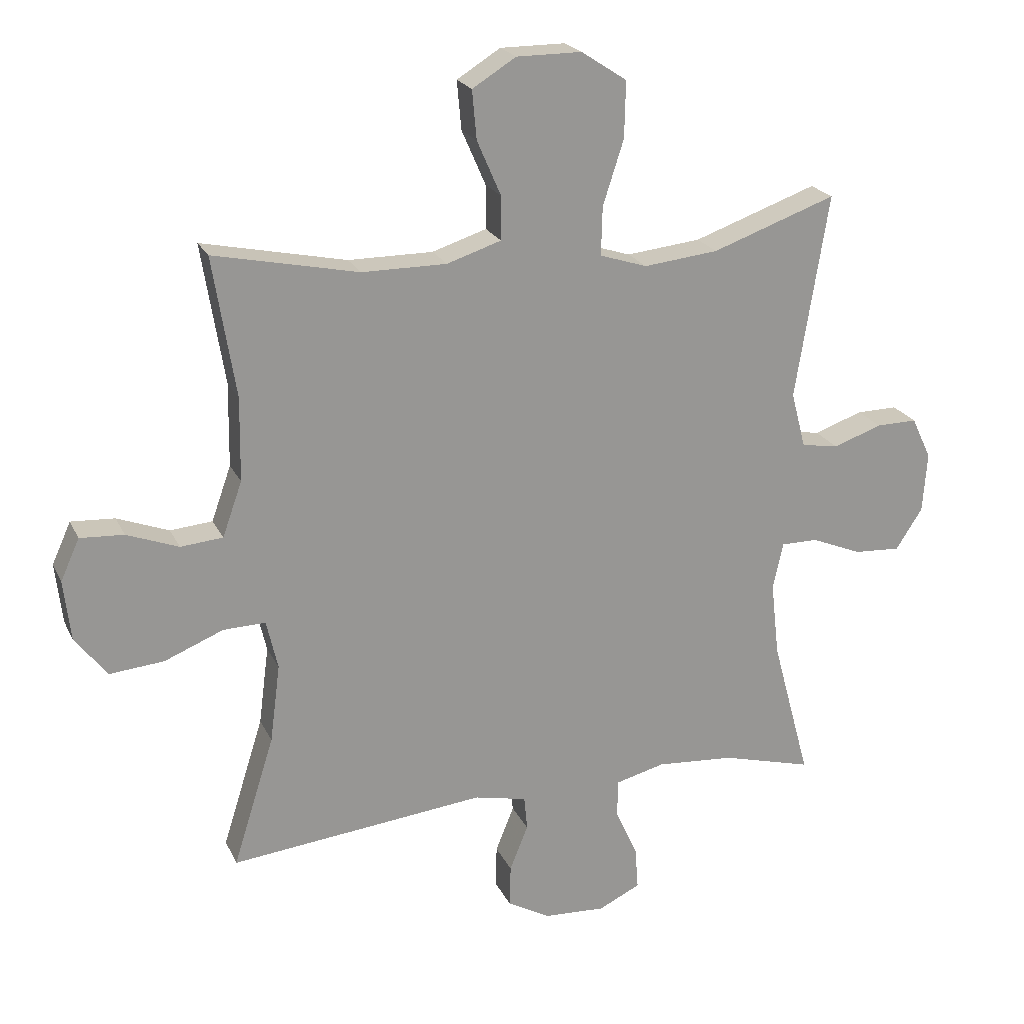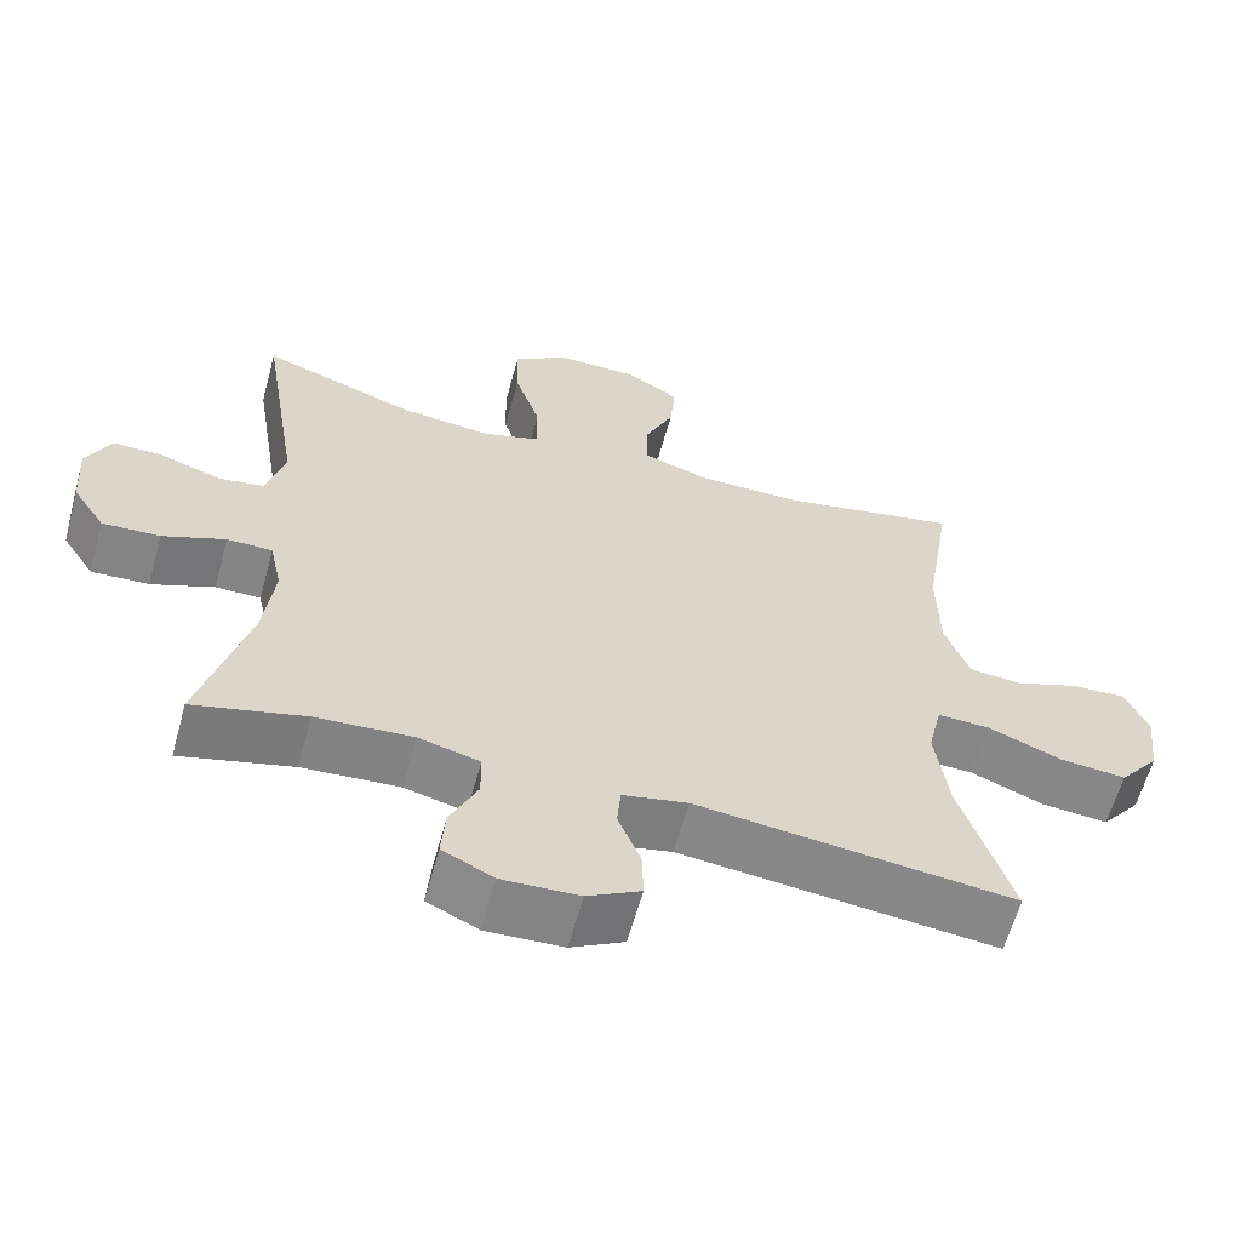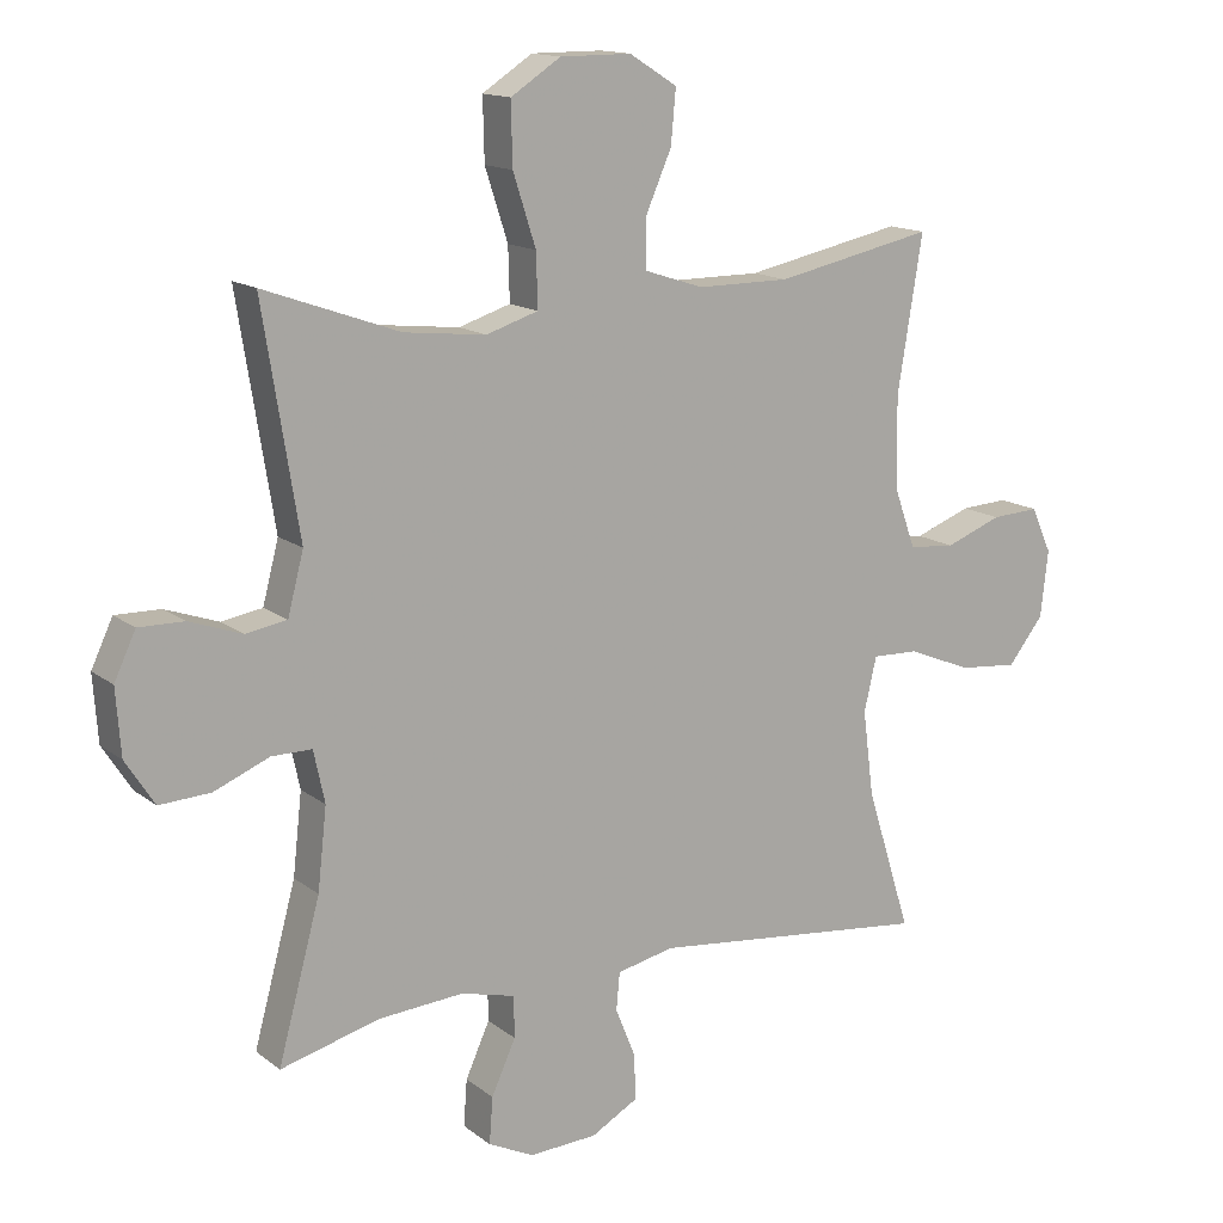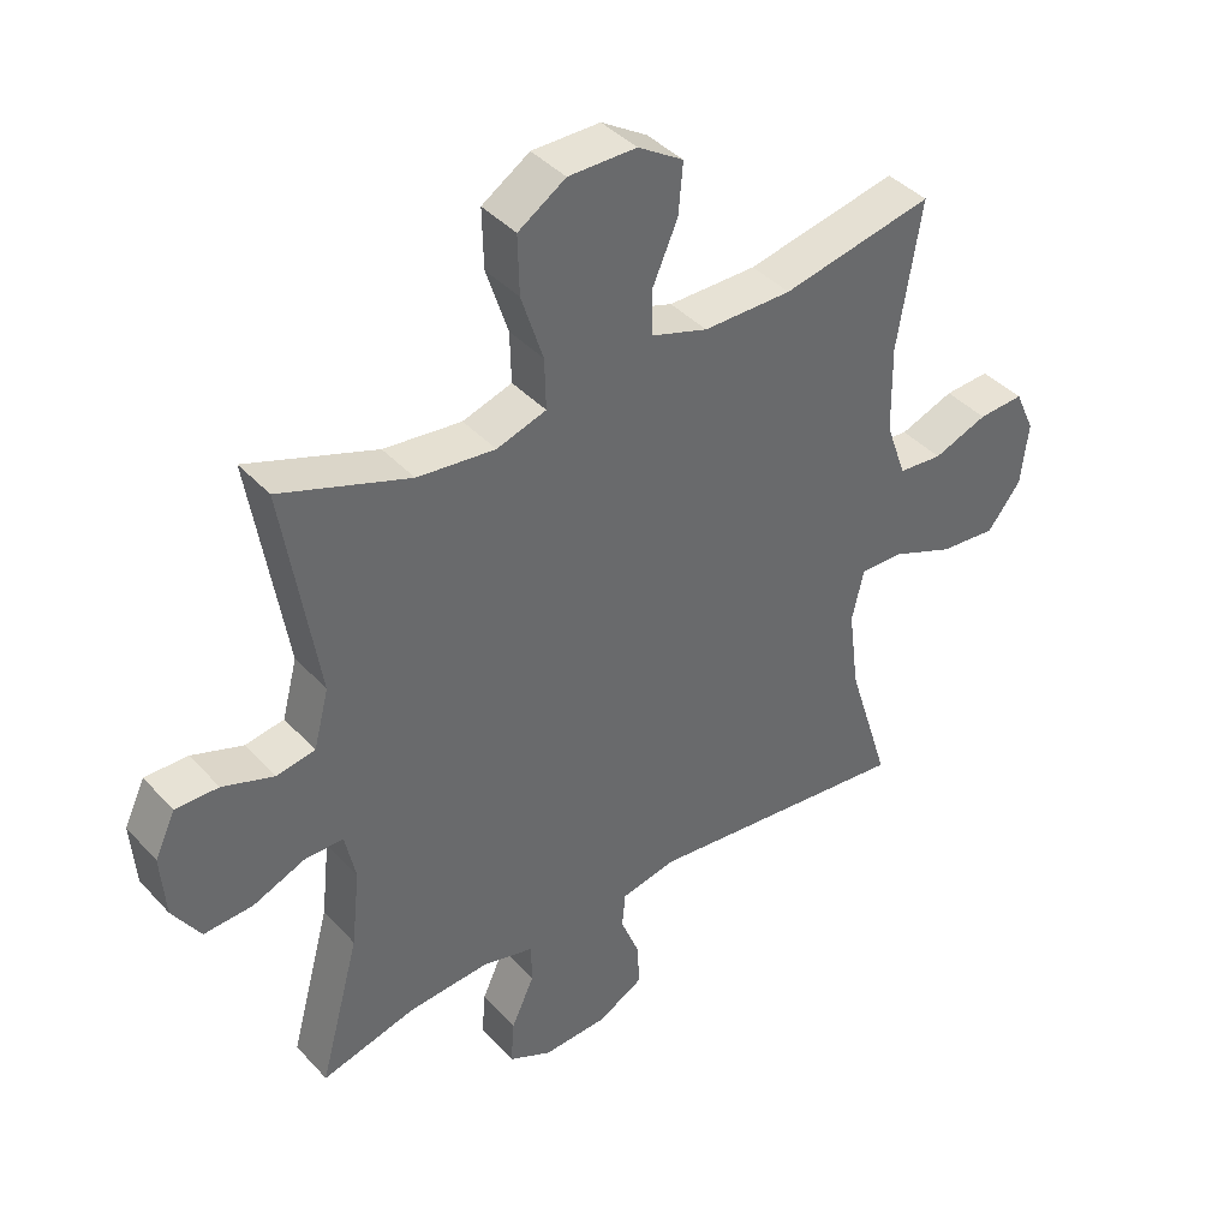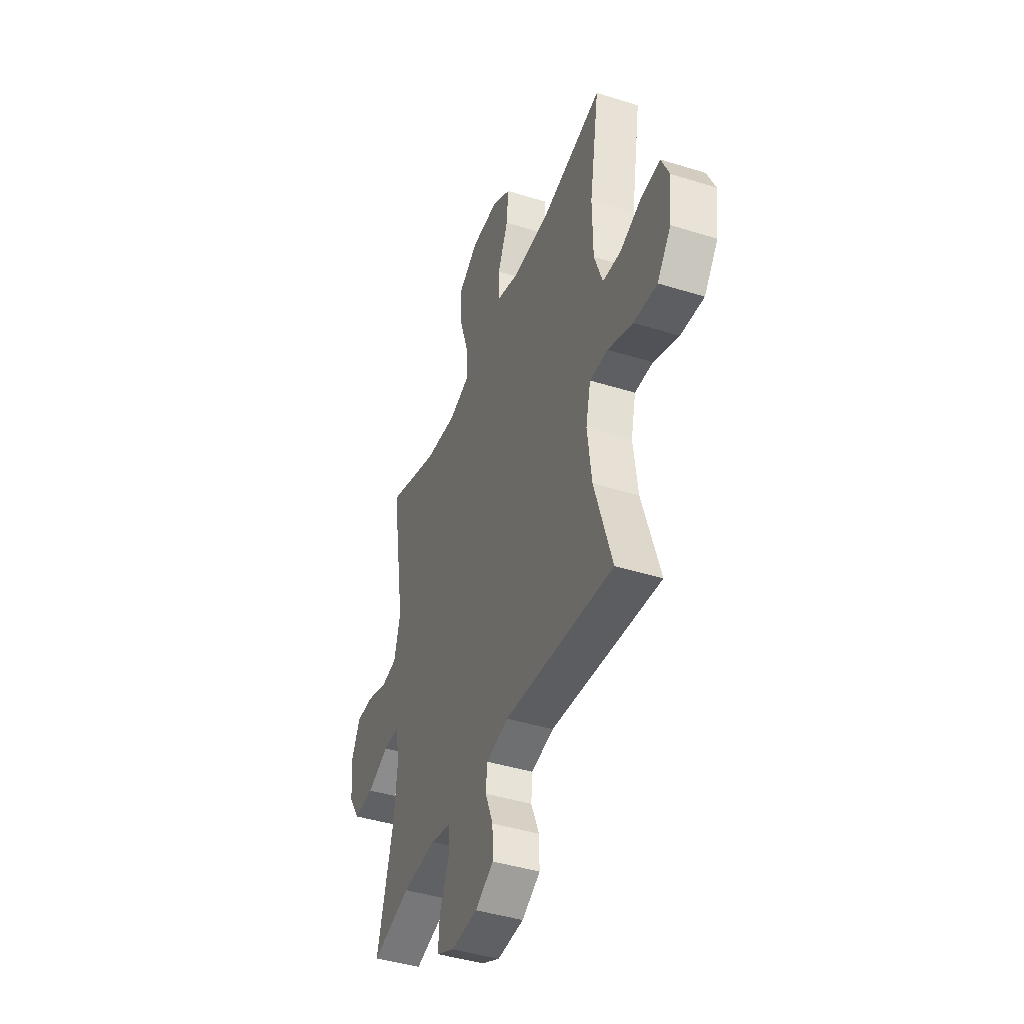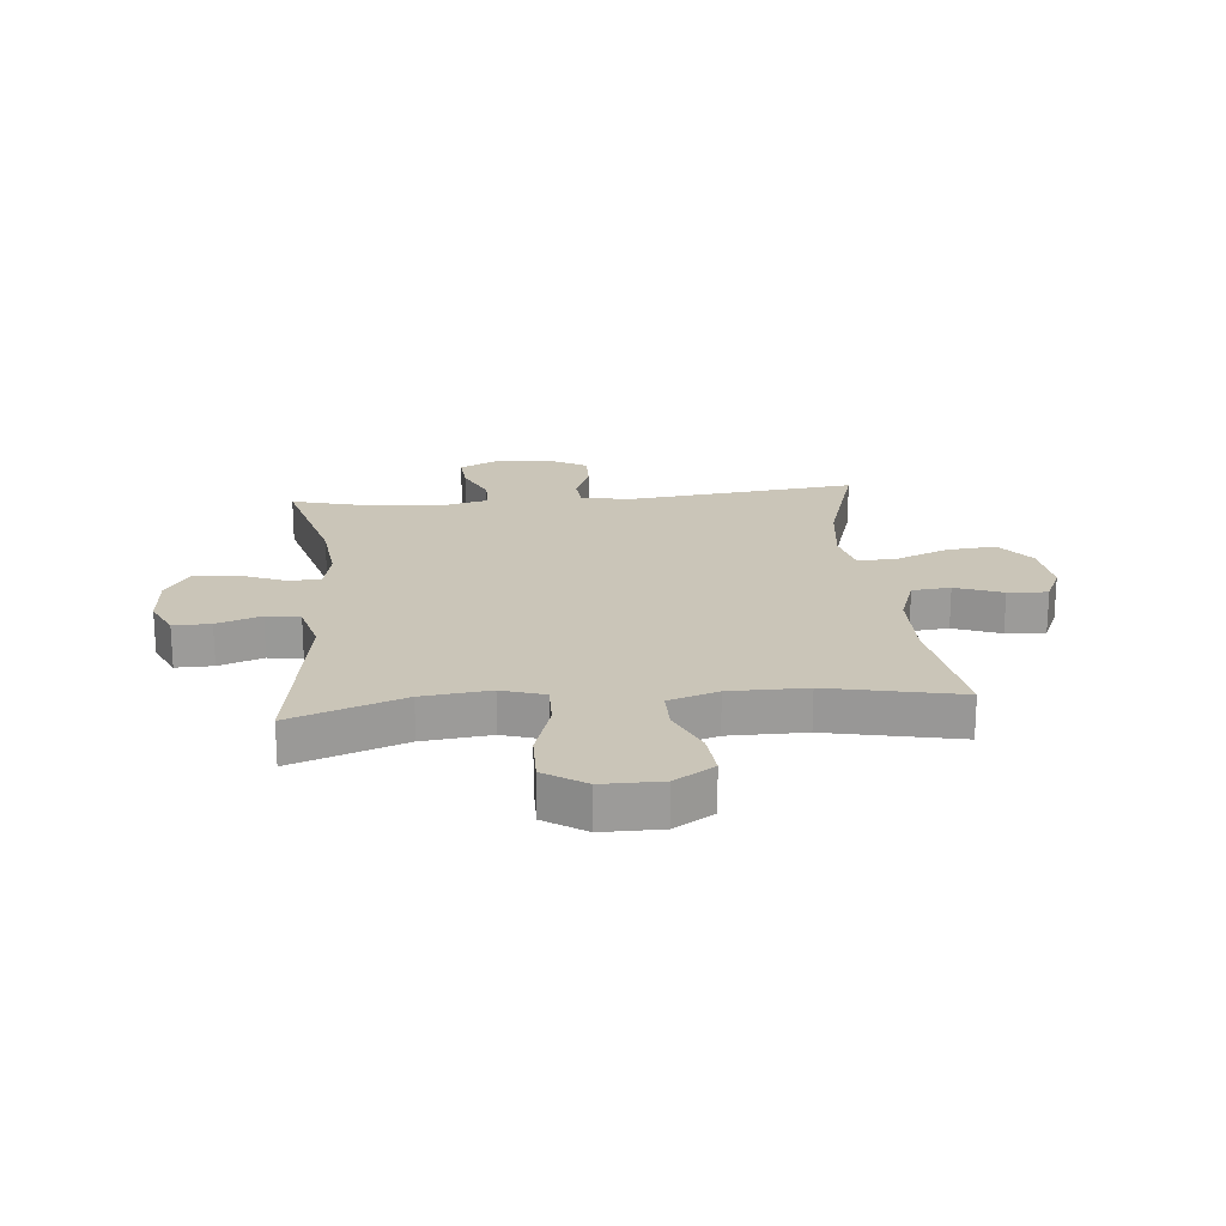
<metadata>
{"format":"obj","ext":"obj","renderer":"f3d","projection":"perspective","resolution":1024,"background":"white","views":[{"elev":21.6,"azim":160.2,"up":"+Z"},{"elev":-61.9,"azim":-15.4,"up":"+Z"},{"elev":14.4,"azim":-32.2,"up":"+Z"},{"elev":40.5,"azim":-37.9,"up":"+Z"},{"elev":-42.8,"azim":69.6,"up":"+Z"},{"elev":20.5,"azim":-5.5,"up":"+Y"}]}
</metadata>
<code>
v -0.5 0.07 -0.5
v -0.439 0.07 -0.275
v -0.426 0.07 -0.158
v -0.442 0.07 -0.083
v -0.5 0.07 -0.083
v -0.58 0.07 -0.116
v -0.654 0.07 -0.12
v -0.696 0.07 -0.055
v -0.703 0.07 0.04
v -0.672 0.07 0.106
v -0.607 0.07 0.105
v -0.53 0.07 0.078
v -0.471 0.07 0.088
v -0.448 0.07 0.176
v -0.5 0.07 0.5
v -0.304 0.07 0.43
v -0.186 0.07 0.417
v -0.111 0.07 0.441
v -0.113 0.07 0.518
v -0.146 0.07 0.62
v -0.148 0.07 0.709
v -0.076 0.07 0.756
v 0.027 0.07 0.756
v 0.096 0.07 0.713
v 0.089 0.07 0.636
v 0.051 0.07 0.549
v 0.051 0.07 0.48
v 0.137 0.07 0.452
v 0.271 0.07 0.452
v 0.5 0.07 0.5
v 0.464 0.07 0.278
v 0.466 0.07 0.146
v 0.497 0.07 0.059
v 0.564 0.07 0.053
v 0.646 0.07 0.084
v 0.715 0.07 0.088
v 0.745 0.07 0.022
v 0.734 0.07 -0.074
v 0.683 0.07 -0.139
v 0.597 0.07 -0.131
v 0.504 0.07 -0.093
v 0.437 0.07 -0.091
v 0.419 0.07 -0.169
v 0.435 0.07 -0.293
v 0.5 0.07 -0.5
v 0.095 0.07 -0.456
v 0.012 0.07 -0.474
v 0.007 0.07 -0.528
v 0.036 0.07 -0.6
v 0.038 0.07 -0.666
v -0.03 0.07 -0.704
v -0.128 0.07 -0.709
v -0.194 0.07 -0.677
v -0.189 0.07 -0.61
v -0.154 0.07 -0.533
v -0.155 0.07 -0.473
v -0.233 0.07 -0.453
v -0.357 0.07 -0.462
v -0.5 0 -0.5
v -0.439 0 -0.275
v -0.426 0 -0.158
v -0.442 0 -0.083
v -0.5 0 -0.083
v -0.58 0 -0.116
v -0.654 0 -0.12
v -0.696 0 -0.055
v -0.703 0 0.04
v -0.672 0 0.106
v -0.607 0 0.105
v -0.53 0 0.078
v -0.471 0 0.088
v -0.448 0 0.176
v -0.5 0 0.5
v -0.304 0 0.43
v -0.186 0 0.417
v -0.111 0 0.441
v -0.113 0 0.518
v -0.146 0 0.62
v -0.148 0 0.709
v -0.076 0 0.756
v 0.027 0 0.756
v 0.096 0 0.713
v 0.089 0 0.636
v 0.051 0 0.549
v 0.051 0 0.48
v 0.137 0 0.452
v 0.271 0 0.452
v 0.5 0 0.5
v 0.464 0 0.278
v 0.466 0 0.146
v 0.497 0 0.059
v 0.564 0 0.053
v 0.646 0 0.084
v 0.715 0 0.088
v 0.745 0 0.022
v 0.734 0 -0.074
v 0.683 0 -0.139
v 0.597 0 -0.131
v 0.504 0 -0.093
v 0.437 0 -0.091
v 0.419 0 -0.169
v 0.435 0 -0.293
v 0.5 0 -0.5
v 0.095 0 -0.456
v 0.012 0 -0.474
v 0.007 0 -0.528
v 0.036 0 -0.6
v 0.038 0 -0.666
v -0.03 0 -0.704
v -0.128 0 -0.709
v -0.194 0 -0.677
v -0.189 0 -0.61
v -0.154 0 -0.533
v -0.155 0 -0.473
v -0.233 0 -0.453
v -0.357 0 -0.462
f 52 53 54 55
f 52 55 56
f 51 52 56
f 48 49 50 51
f 47 48 51 56
f 46 47 56 57
f 44 45 46
f 43 44 46 57
f 38 39 40 41
f 38 41 42
f 37 38 42
f 34 35 36 37
f 33 34 37 42
f 32 33 42
f 31 32 42 43
f 29 30 31
f 28 29 31 43
f 23 24 25 26
f 23 26 27
f 22 23 27
f 19 20 21 22
f 18 19 22 27
f 17 18 27 28
f 14 15 16
f 13 14 16 17
f 9 10 11 12
f 9 12 13
f 8 9 13
f 5 6 7 8
f 4 5 8 13
f 3 4 13 17
f 58 1 2
f 28 43 57 58
f 17 28 58
f 2 3 17 58
f 113 112 111 110
f 114 113 110
f 114 110 109
f 109 108 107 106
f 114 109 106 105
f 115 114 105 104
f 104 103 102
f 115 104 102 101
f 99 98 97 96
f 100 99 96
f 100 96 95
f 95 94 93 92
f 100 95 92 91
f 100 91 90
f 101 100 90 89
f 89 88 87
f 101 89 87 86
f 84 83 82 81
f 85 84 81
f 85 81 80
f 80 79 78 77
f 85 80 77 76
f 86 85 76 75
f 74 73 72
f 75 74 72 71
f 70 69 68 67
f 71 70 67
f 71 67 66
f 66 65 64 63
f 71 66 63 62
f 75 71 62 61
f 60 59 116
f 116 115 101 86
f 116 86 75
f 116 75 61 60
f 1 59 60 2
f 2 60 61 3
f 3 61 62 4
f 4 62 63 5
f 5 63 64 6
f 6 64 65 7
f 7 65 66 8
f 8 66 67 9
f 9 67 68 10
f 10 68 69 11
f 11 69 70 12
f 12 70 71 13
f 13 71 72 14
f 14 72 73 15
f 15 73 74 16
f 16 74 75 17
f 17 75 76 18
f 18 76 77 19
f 19 77 78 20
f 20 78 79 21
f 21 79 80 22
f 22 80 81 23
f 23 81 82 24
f 24 82 83 25
f 25 83 84 26
f 26 84 85 27
f 27 85 86 28
f 28 86 87 29
f 29 87 88 30
f 30 88 89 31
f 31 89 90 32
f 32 90 91 33
f 33 91 92 34
f 34 92 93 35
f 35 93 94 36
f 36 94 95 37
f 37 95 96 38
f 38 96 97 39
f 39 97 98 40
f 40 98 99 41
f 41 99 100 42
f 42 100 101 43
f 43 101 102 44
f 44 102 103 45
f 45 103 104 46
f 46 104 105 47
f 47 105 106 48
f 48 106 107 49
f 49 107 108 50
f 50 108 109 51
f 51 109 110 52
f 52 110 111 53
f 53 111 112 54
f 54 112 113 55
f 55 113 114 56
f 56 114 115 57
f 57 115 116 58
f 58 116 59 1

</code>
